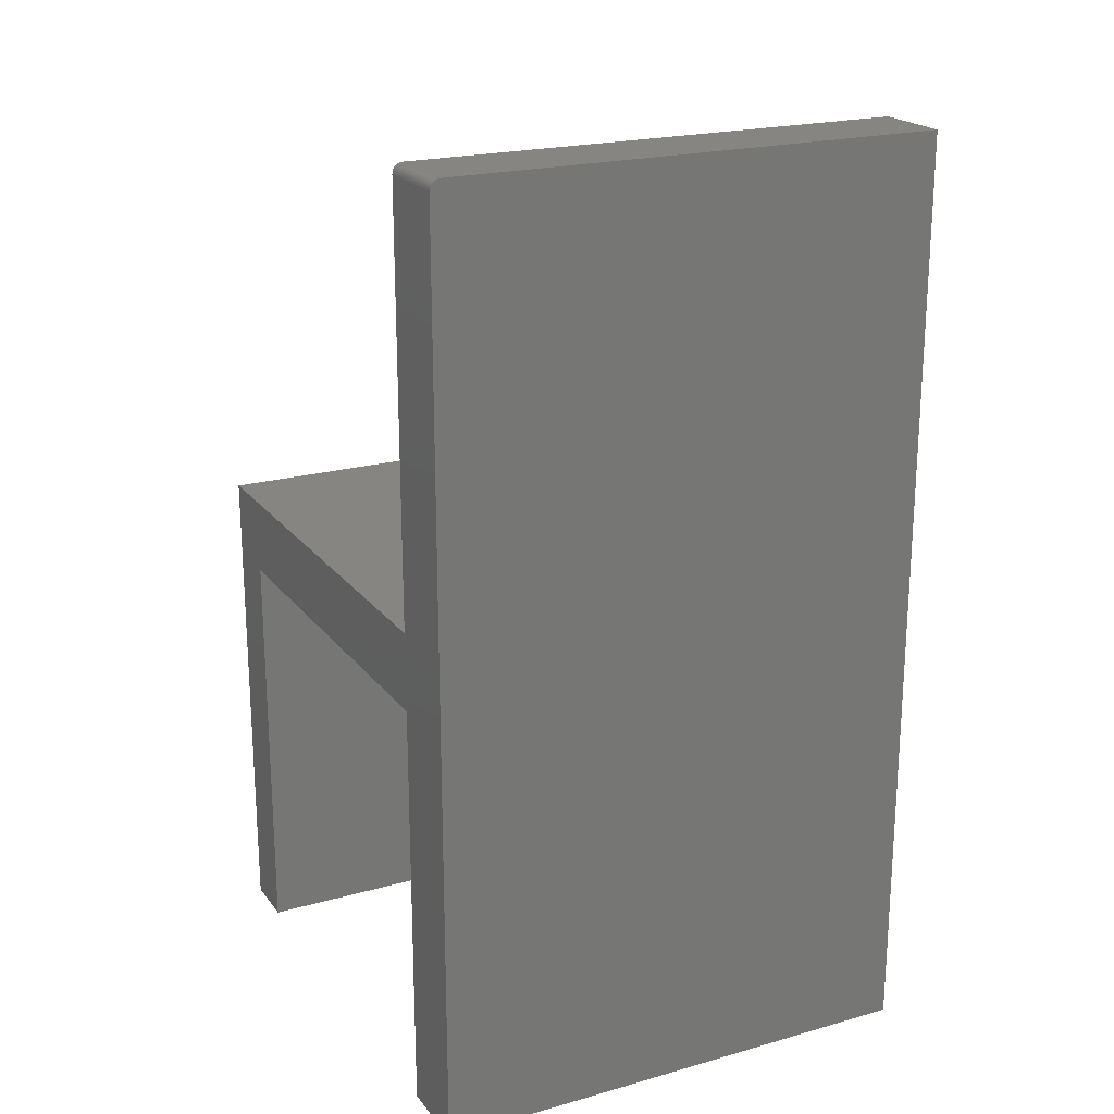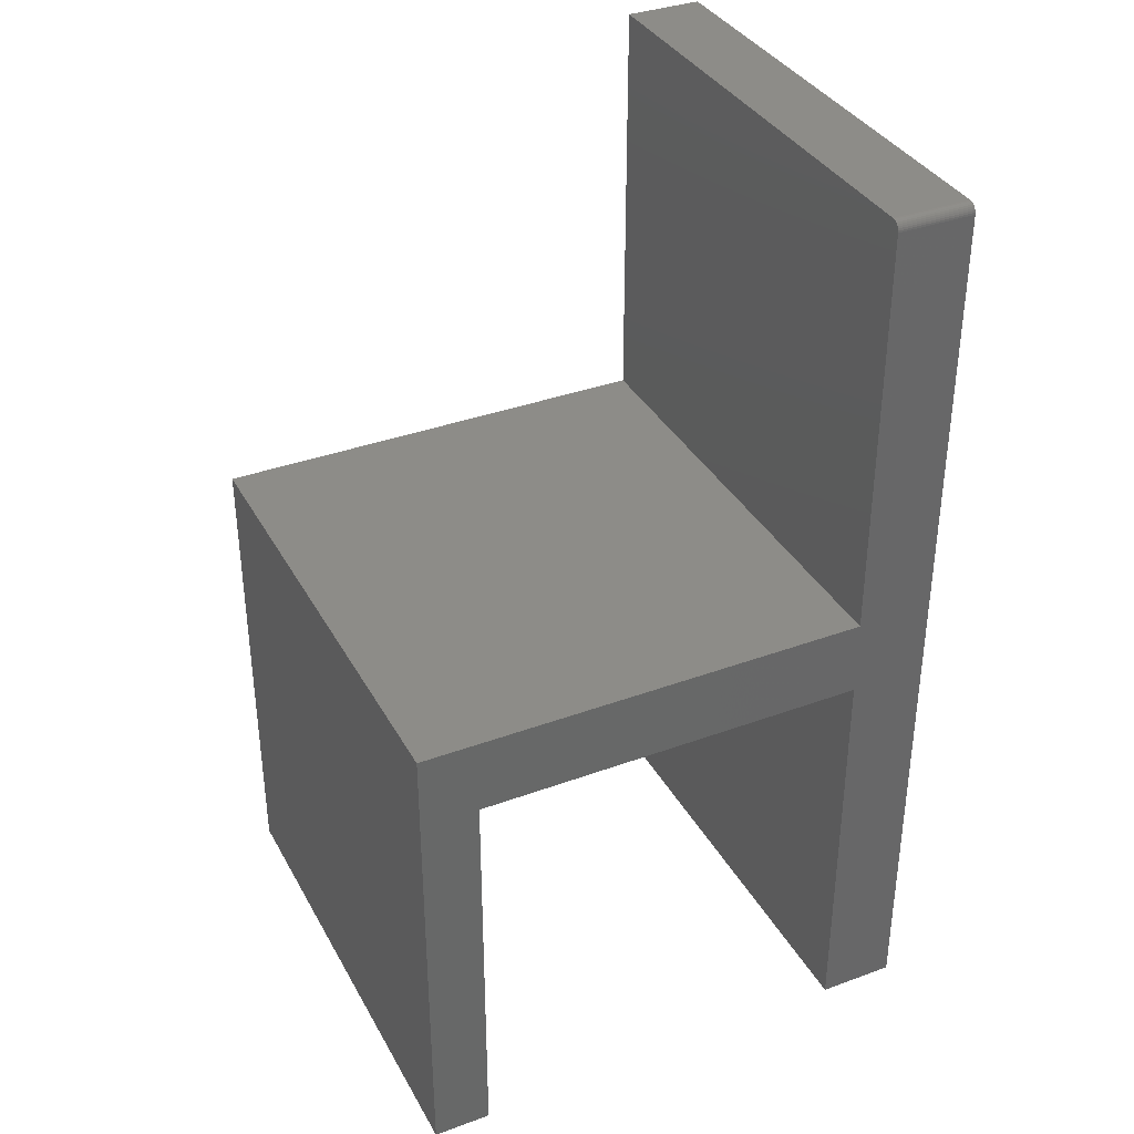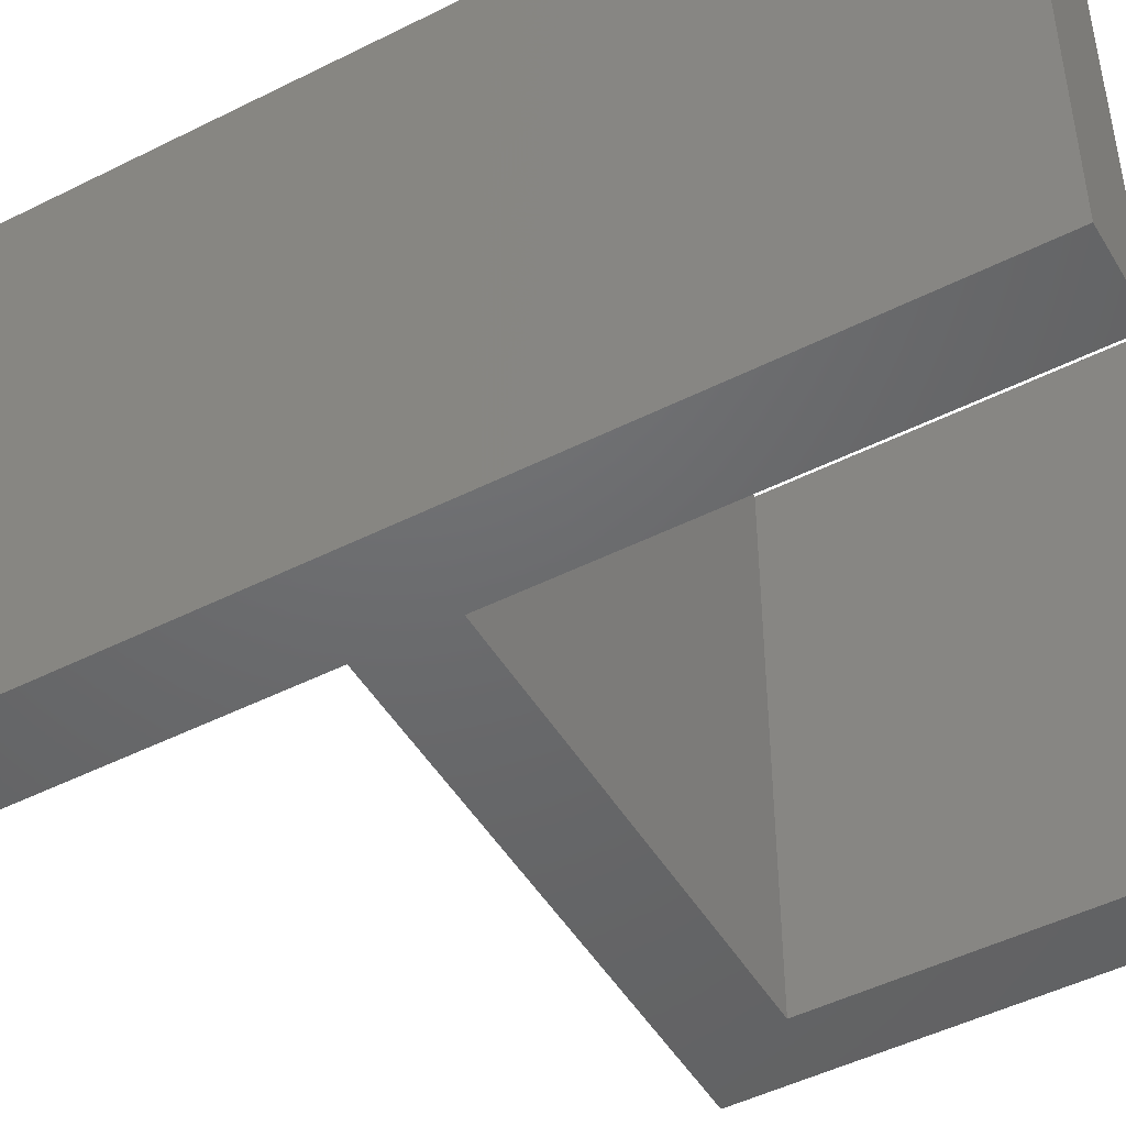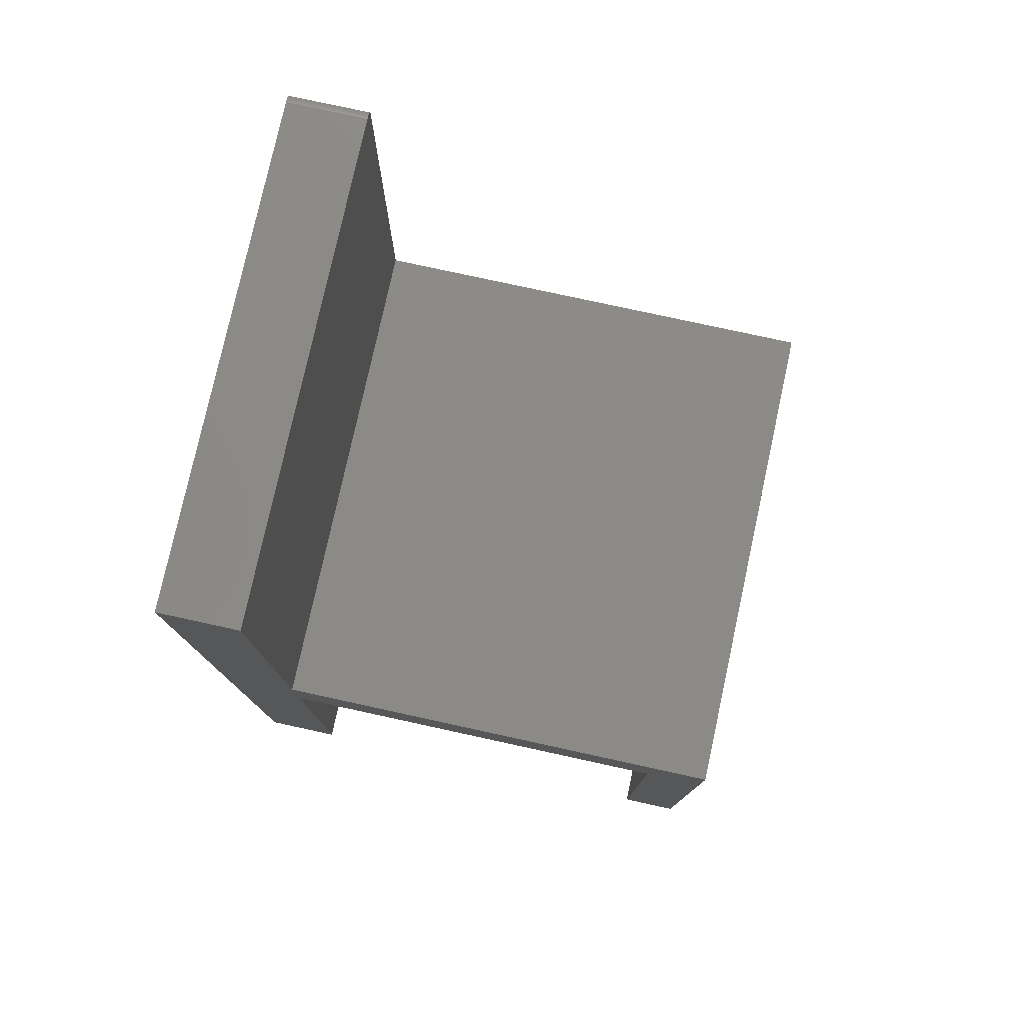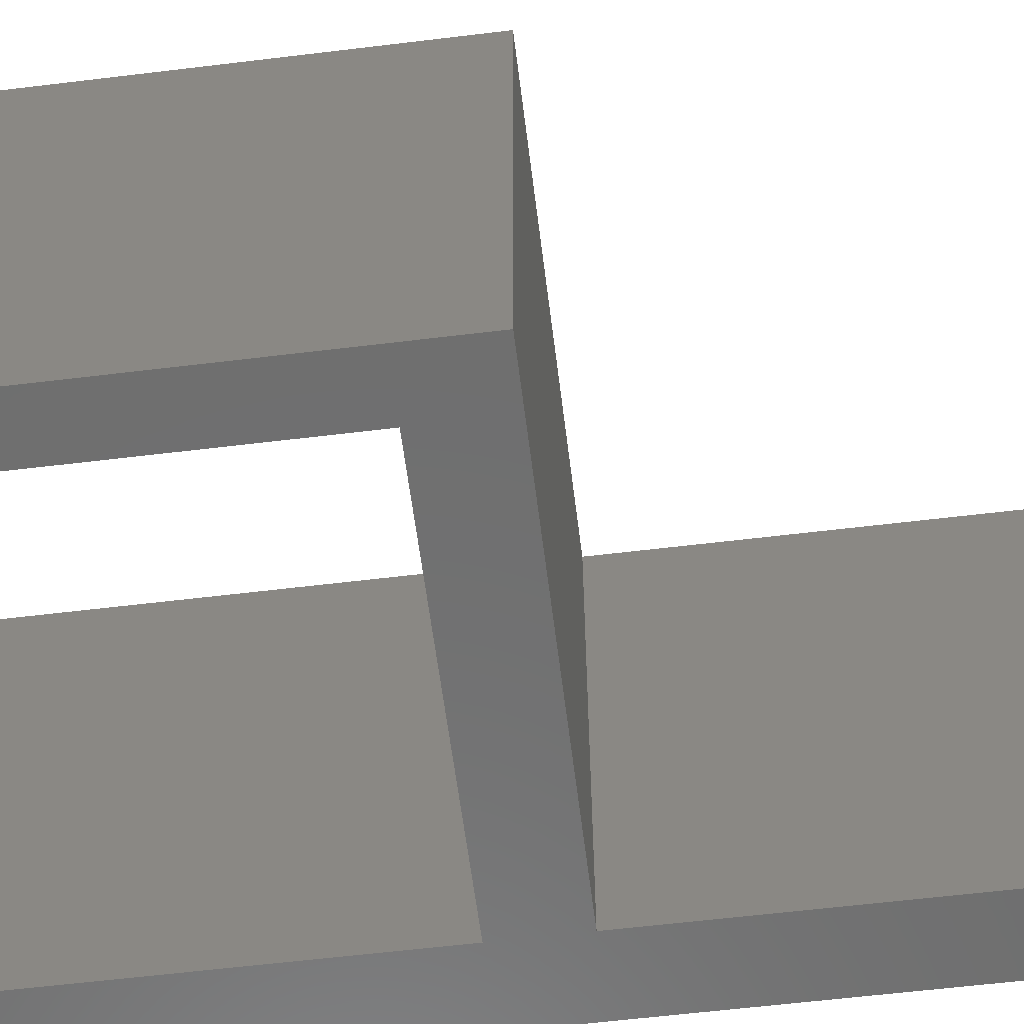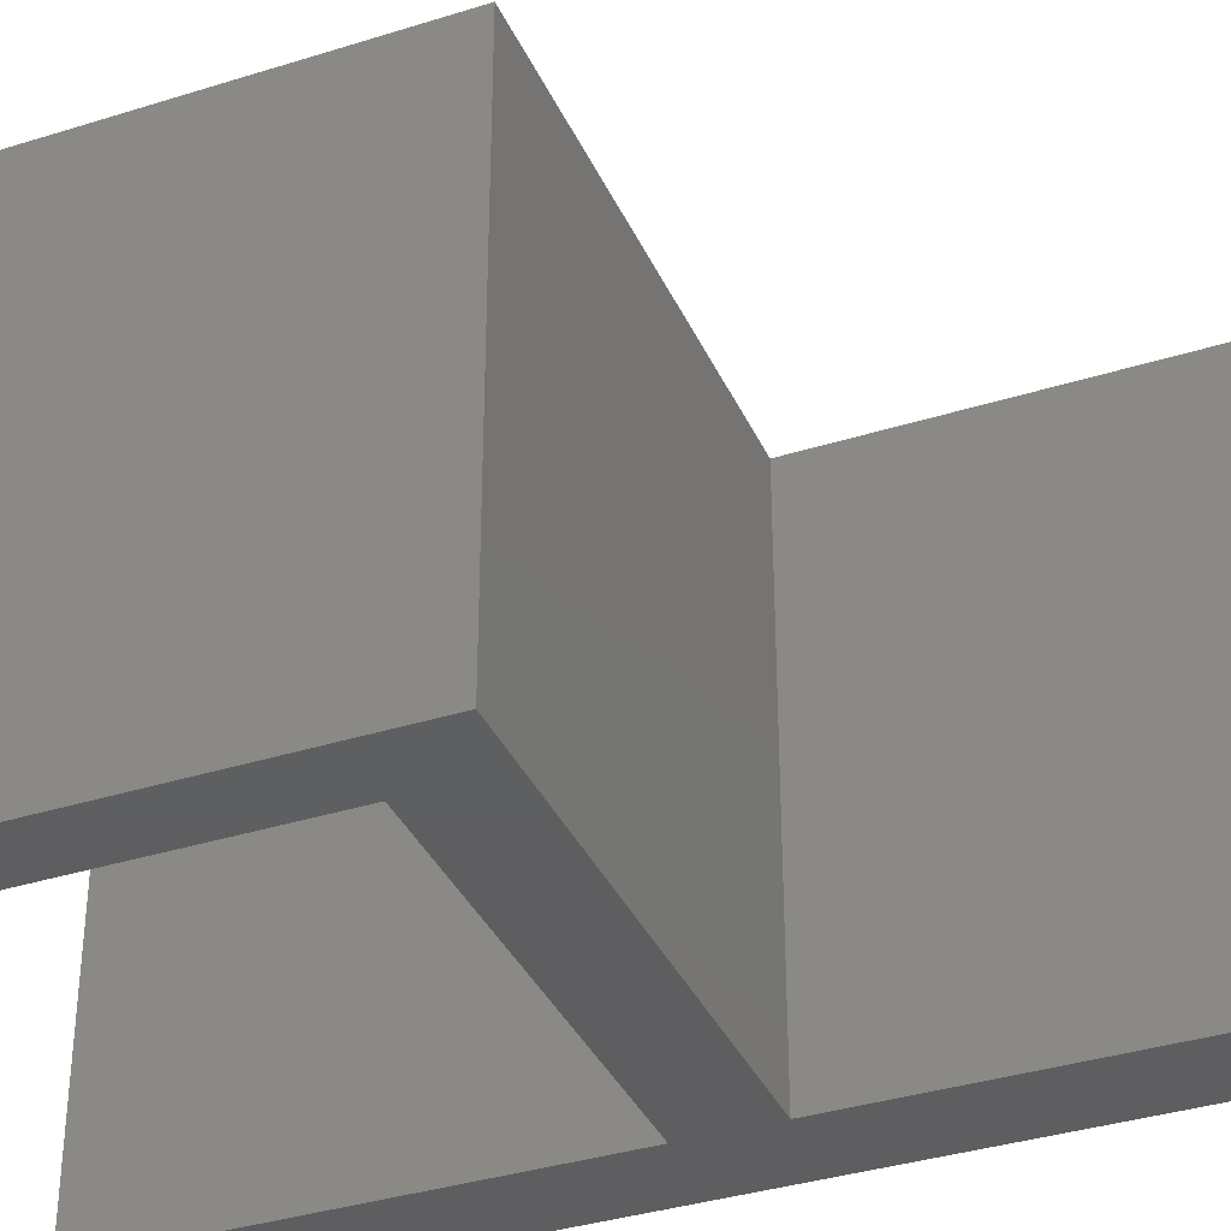
<metadata>
{"format":"stl","ext":"stl","renderer":"f3d","projection":"perspective","resolution":1024,"background":"white","views":[{"elev":21.0,"azim":63.3,"up":"+Z"},{"elev":36.0,"azim":-25.7,"up":"+Z"},{"elev":-47.9,"azim":119.5,"up":"+Y"},{"elev":78.1,"azim":-167.7,"up":"+Z"},{"elev":-60.4,"azim":-82.9,"up":"+Y"},{"elev":-36.4,"azim":-67.7,"up":"+Y"}]}
</metadata>
<code>
# stl→obj: 36 verts, 68 faces
v 0.3711 -0.4062 0.4026
v 5.241e-17 -0.4062 0.4026
v 0.3711 -0.4062 0.3395
v 0.4342 -0.4062 0.7422
v 0.3711 -0.4062 0.7422
v 0 -0.4062 0
v 0.04737 -0.4062 -2.9e-18
v 0.04737 -0.4062 0.3395
v 0.3711 -0.4062 -2.272e-17
v 0.4342 -0.4062 -2.659e-17
v 0.3711 0 0.4026
v 0.3711 -0.4061 0.7437
v 0.3711 -0.4057 0.7452
v 0.3711 -0.4049 0.7465
v 0.3711 -0.404 0.7477
v 0.3711 -0.4028 0.7487
v 0.3711 -0.4014 0.7494
v 0.3711 -0.4 0.7498
v 0.3711 -0.3984 0.75
v 0.3711 0 0.75
v 0.4342 0 0.75
v 0.4342 -0.3984 0.75
v 0.4342 -0.4049 0.7465
v 0.4342 -0.4028 0.7487
v 0.4342 -0.404 0.7477
v 0.4342 0 -2.659e-17
v 0.4342 -0.4057 0.7452
v 0.4342 -0.4061 0.7437
v 0.4342 -0.4 0.7498
v 0.4342 -0.4014 0.7494
v 0.3711 0 0.3395
v 0.04737 0 0.3395
v 5.241e-17 0 0.4026
v 0.3711 0 -2.272e-17
v 0 0 0
v 0.04737 0 -2.9e-18
f 1 2 3
f 1 3 4
f 1 4 5
f 6 7 2
f 2 7 8
f 2 8 3
f 3 9 4
f 4 9 10
f 11 1 5
f 11 5 12
f 11 12 13
f 11 13 14
f 11 14 15
f 11 15 16
f 11 16 17
f 11 17 18
f 11 18 19
f 11 19 20
f 21 20 22
f 22 20 19
f 23 24 25
f 4 10 26
f 21 24 23
f 21 23 27
f 21 27 28
f 21 28 4
f 21 4 26
f 24 21 22
f 24 22 29
f 24 29 30
f 22 19 29
f 29 19 18
f 29 18 30
f 30 18 17
f 30 17 24
f 24 17 16
f 24 16 25
f 25 16 15
f 25 15 23
f 23 15 14
f 23 14 27
f 27 14 13
f 27 13 28
f 28 13 12
f 28 12 4
f 4 12 5
f 20 21 11
f 31 32 33
f 31 33 11
f 31 11 21
f 31 21 26
f 31 26 34
f 35 33 36
f 36 33 32
f 33 35 2
f 2 35 6
f 11 33 1
f 1 33 2
f 9 34 10
f 10 34 26
f 3 31 9
f 9 31 34
f 32 31 8
f 8 31 3
f 36 32 7
f 7 32 8
f 6 35 7
f 7 35 36

</code>
